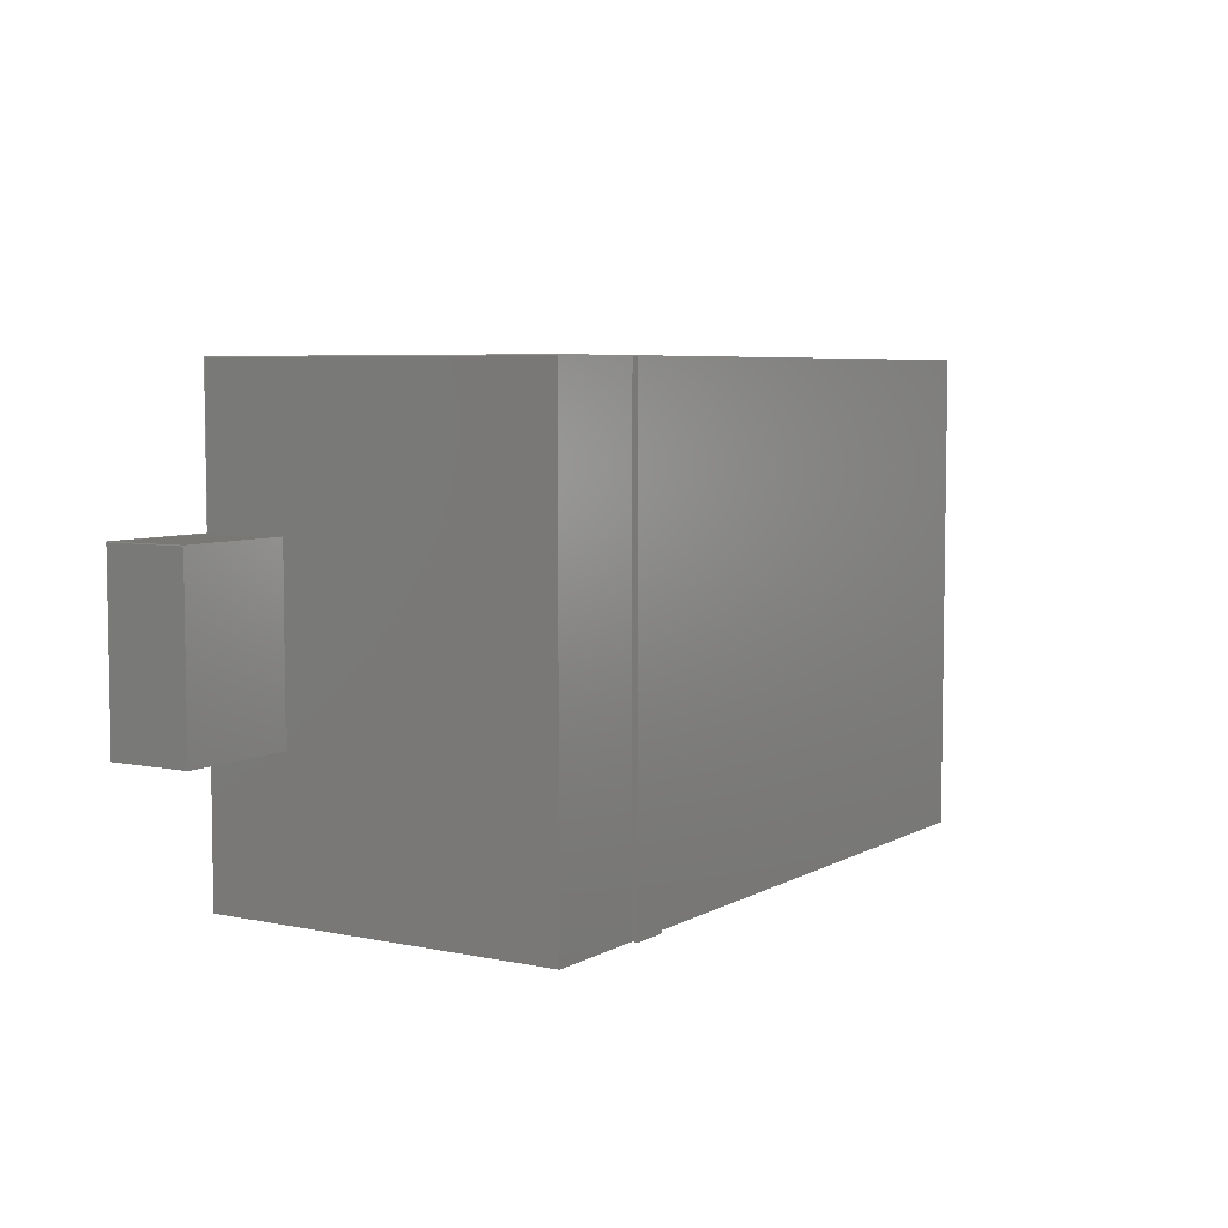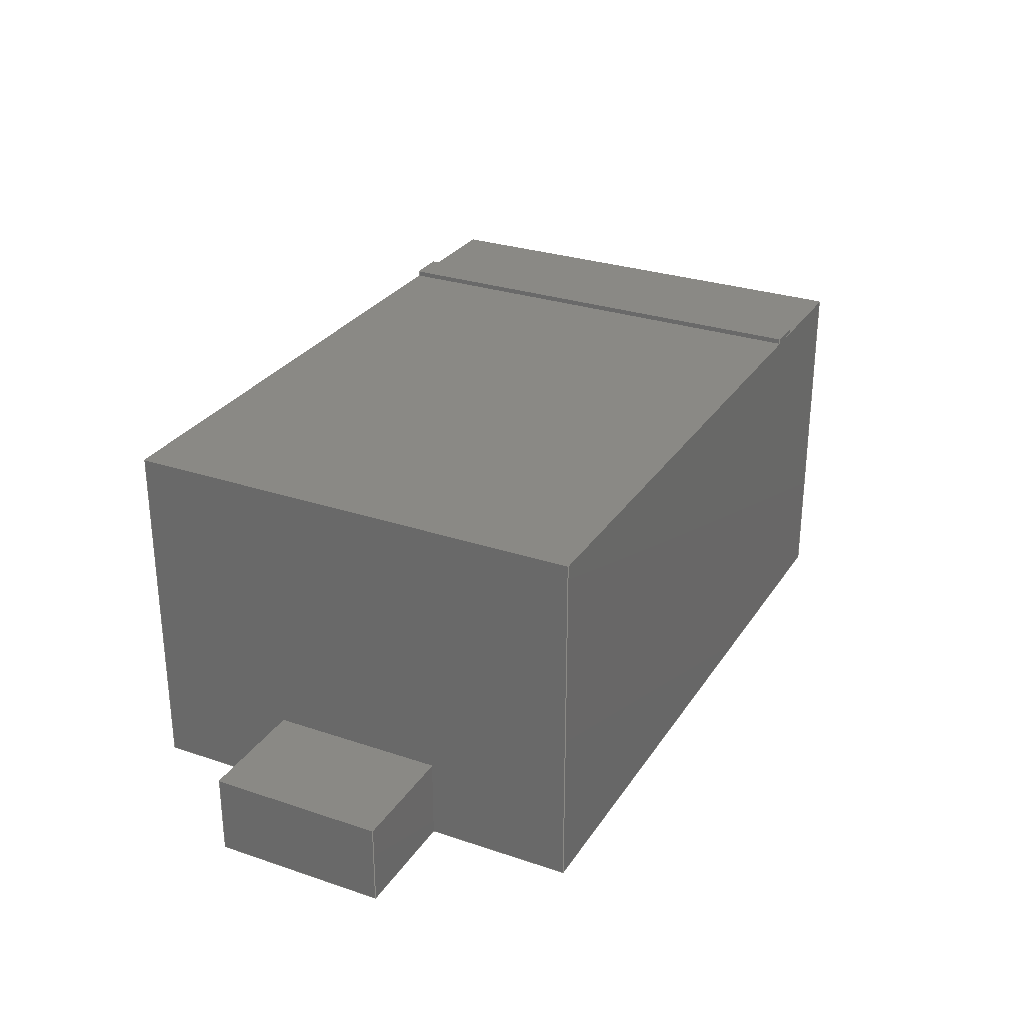
<metadata>
{"format":"step","ext":"step","renderer":"f3d","projection":"perspective","resolution":1024,"background":"white","views":[{"elev":5.8,"azim":-57.7,"up":"+Y"},{"elev":28.6,"azim":116.8,"up":"+Z"}]}
</metadata>
<code>
ISO-10303-21;
DATA;
#1=APPLICATION_PROTOCOL_DEFINITION('international standard',  'automotive_design',2000,#2);
#2=APPLICATION_CONTEXT(  'core data for automotive mechanical design processes');
#3=SHAPE_DEFINITION_REPRESENTATION(#4,#10);
#4=PRODUCT_DEFINITION_SHAPE('','',#5);
#5=PRODUCT_DEFINITION('design','',#6,#9);
#6=PRODUCT_DEFINITION_FORMATION('','',#7);
#7=PRODUCT('Pad002','Pad002','',(#8));
#8=PRODUCT_CONTEXT('',#2,'mechanical');
#9=PRODUCT_DEFINITION_CONTEXT('part definition',#2,'design');
#10=ADVANCED_BREP_SHAPE_REPRESENTATION('',(#11,#15),#387);
#11=AXIS2_PLACEMENT_3D('',#12,#13,#14);
#12=CARTESIAN_POINT('',(0,0,0));
#13=DIRECTION('',(0,0,1));
#14=DIRECTION('',(1,0,-0));
#15=MANIFOLD_SOLID_BREP('',#16);
#16=CLOSED_SHELL('',(#17,#67,#104,#126,#141,#155,#179,#194,#213,#225,    #250,#266,#274,#292,#298,#313,#327,#341,#353,#362,#370,#381));
#17=ADVANCED_FACE('',(#18),#64,.F.);
#18=FACE_BOUND('',#19,.F.);
#19=EDGE_LOOP('',(#20,#29,#35,#40,#45,#49,#54,#61));
#20=ORIENTED_EDGE('',*,*,#21,.F.);
#21=EDGE_CURVE('',#22,#24,#26,.T.);
#22=VERTEX_POINT('',#23);
#23=CARTESIAN_POINT('',(-0.6,0.4,0));
#24=VERTEX_POINT('',#25);
#25=CARTESIAN_POINT('',(-0.6,0.15,0));
#26=LINE('',#23,#27);
#27=VECTOR('',#28,1);
#28=DIRECTION('',(1.092e-12,-1,0));
#29=ORIENTED_EDGE('',*,*,#30,.T.);
#30=EDGE_CURVE('',#22,#31,#33,.T.);
#31=VERTEX_POINT('',#32);
#32=CARTESIAN_POINT('',(-0.6,0.4,0.6));
#33=LINE('',#23,#34);
#34=VECTOR('',#13,1);
#35=ORIENTED_EDGE('',*,*,#36,.T.);
#36=EDGE_CURVE('',#31,#37,#39,.T.);
#37=VERTEX_POINT('',#38);
#38=CARTESIAN_POINT('',(-0.6,-0.4,0.6));
#39=LINE('',#32,#27);
#40=ORIENTED_EDGE('',*,*,#41,.F.);
#41=EDGE_CURVE('',#42,#37,#44,.T.);
#42=VERTEX_POINT('',#43);
#43=CARTESIAN_POINT('',(-0.6,-0.4,0));
#44=LINE('',#43,#34);
#45=ORIENTED_EDGE('',*,*,#46,.F.);
#46=EDGE_CURVE('',#47,#42,#26,.T.);
#47=VERTEX_POINT('',#48);
#48=CARTESIAN_POINT('',(-0.6,-0.15,0));
#49=ORIENTED_EDGE('',*,*,#50,.T.);
#50=EDGE_CURVE('',#47,#51,#53,.T.);
#51=VERTEX_POINT('',#52);
#52=CARTESIAN_POINT('',(-0.6,-0.15,0.14));
#53=LINE('',#48,#34);
#54=ORIENTED_EDGE('',*,*,#55,.T.);
#55=EDGE_CURVE('',#51,#56,#58,.T.);
#56=VERTEX_POINT('',#57);
#57=CARTESIAN_POINT('',(-0.6,0.15,0.14));
#58=LINE('',#52,#59);
#59=VECTOR('',#60,1);
#60=DIRECTION('',(0,1,0));
#61=ORIENTED_EDGE('',*,*,#62,.F.);
#62=EDGE_CURVE('',#24,#56,#63,.T.);
#63=LINE('',#25,#34);
#64=PLANE('',#65);
#65=AXIS2_PLACEMENT_3D('',#23,#66,#28);
#66=DIRECTION('',(1,1.092e-12,0));
#67=ADVANCED_FACE('',(#68),#101,.F.);
#68=FACE_BOUND('',#69,.F.);
#69=EDGE_LOOP('',(#70,#71,#74,#75,#82,#87,#92,#96));
#70=ORIENTED_EDGE('',*,*,#21,.T.);
#71=ORIENTED_EDGE('',*,*,#72,.F.);
#72=EDGE_CURVE('',#47,#24,#73,.T.);
#73=LINE('',#48,#59);
#74=ORIENTED_EDGE('',*,*,#46,.T.);
#75=ORIENTED_EDGE('',*,*,#76,.T.);
#76=EDGE_CURVE('',#42,#77,#79,.T.);
#77=VERTEX_POINT('',#78);
#78=CARTESIAN_POINT('',(0.6,-0.4,0));
#79=LINE('',#43,#80);
#80=VECTOR('',#81,1);
#81=DIRECTION('',(1,0,0));
#82=ORIENTED_EDGE('',*,*,#83,.T.);
#83=EDGE_CURVE('',#77,#84,#86,.T.);
#84=VERTEX_POINT('',#85);
#85=CARTESIAN_POINT('',(0.6,-0.15,0));
#86=LINE('',#78,#59);
#87=ORIENTED_EDGE('',*,*,#88,.T.);
#88=EDGE_CURVE('',#84,#89,#91,.T.);
#89=VERTEX_POINT('',#90);
#90=CARTESIAN_POINT('',(0.6,0.15,0));
#91=LINE('',#85,#59);
#92=ORIENTED_EDGE('',*,*,#93,.T.);
#93=EDGE_CURVE('',#89,#94,#86,.T.);
#94=VERTEX_POINT('',#95);
#95=CARTESIAN_POINT('',(0.6,0.4,0));
#96=ORIENTED_EDGE('',*,*,#97,.T.);
#97=EDGE_CURVE('',#94,#22,#98,.T.);
#98=LINE('',#95,#99);
#99=VECTOR('',#100,1);
#100=DIRECTION('',(-1,5.913e-13,0));
#101=PLANE('',#102);
#102=AXIS2_PLACEMENT_3D('',#103,#13,#81);
#103=CARTESIAN_POINT('',(-3.249e-13,2.648e-13,0));
#104=ADVANCED_FACE('',(#105),#123,.F.);
#105=FACE_BOUND('',#106,.F.);
#106=EDGE_LOOP('',(#107,#108,#115,#120));
#107=ORIENTED_EDGE('',*,*,#62,.T.);
#108=ORIENTED_EDGE('',*,*,#109,.T.);
#109=EDGE_CURVE('',#56,#110,#112,.T.);
#110=VERTEX_POINT('',#111);
#111=CARTESIAN_POINT('',(-0.8,0.15,0.14));
#112=LINE('',#57,#113);
#113=VECTOR('',#114,1);
#114=DIRECTION('',(-1,0,0));
#115=ORIENTED_EDGE('',*,*,#116,.F.);
#116=EDGE_CURVE('',#117,#110,#119,.T.);
#117=VERTEX_POINT('',#118);
#118=CARTESIAN_POINT('',(-0.8,0.15,0));
#119=LINE('',#118,#34);
#120=ORIENTED_EDGE('',*,*,#121,.F.);
#121=EDGE_CURVE('',#24,#117,#122,.T.);
#122=LINE('',#25,#113);
#123=PLANE('',#124);
#124=AXIS2_PLACEMENT_3D('',#25,#125,#114);
#125=DIRECTION('',(0,-1,0));
#126=ADVANCED_FACE('',(#127),#138,.T.);
#127=FACE_BOUND('',#128,.T.);
#128=EDGE_LOOP('',(#108,#129,#135,#54));
#129=ORIENTED_EDGE('',*,*,#130,.T.);
#130=EDGE_CURVE('',#110,#131,#133,.T.);
#131=VERTEX_POINT('',#132);
#132=CARTESIAN_POINT('',(-0.8,-0.15,0.14));
#133=LINE('',#111,#134);
#134=VECTOR('',#125,1);
#135=ORIENTED_EDGE('',*,*,#136,.T.);
#136=EDGE_CURVE('',#131,#51,#137,.T.);
#137=LINE('',#132,#80);
#138=PLANE('',#139);
#139=AXIS2_PLACEMENT_3D('',#140,#13,#81);
#140=CARTESIAN_POINT('',(-2.776e-17,0,0.14));
#141=ADVANCED_FACE('',(#142),#153,.F.);
#142=FACE_BOUND('',#143,.F.);
#143=EDGE_LOOP('',(#144,#135,#149,#150));
#144=ORIENTED_EDGE('',*,*,#145,.T.);
#145=EDGE_CURVE('',#146,#131,#148,.T.);
#146=VERTEX_POINT('',#147);
#147=CARTESIAN_POINT('',(-0.8,-0.15,0));
#148=LINE('',#147,#34);
#149=ORIENTED_EDGE('',*,*,#50,.F.);
#150=ORIENTED_EDGE('',*,*,#151,.F.);
#151=EDGE_CURVE('',#146,#47,#152,.T.);
#152=LINE('',#147,#80);
#153=PLANE('',#154);
#154=AXIS2_PLACEMENT_3D('',#147,#60,#81);
#155=ADVANCED_FACE('',(#156),#177,.F.);
#156=FACE_BOUND('',#157,.F.);
#157=EDGE_LOOP('',(#158,#159,#164,#169,#173,#176));
#158=ORIENTED_EDGE('',*,*,#41,.T.);
#159=ORIENTED_EDGE('',*,*,#160,.T.);
#160=EDGE_CURVE('',#37,#161,#163,.T.);
#161=VERTEX_POINT('',#162);
#162=CARTESIAN_POINT('',(-0.42,-0.4,0.6));
#163=LINE('',#38,#80);
#164=ORIENTED_EDGE('',*,*,#165,.F.);
#165=EDGE_CURVE('',#166,#161,#168,.T.);
#166=VERTEX_POINT('',#167);
#167=CARTESIAN_POINT('',(-0.36,-0.4,0.6));
#168=LINE('',#167,#113);
#169=ORIENTED_EDGE('',*,*,#170,.T.);
#170=EDGE_CURVE('',#166,#171,#163,.T.);
#171=VERTEX_POINT('',#172);
#172=CARTESIAN_POINT('',(0.6,-0.4,0.6));
#173=ORIENTED_EDGE('',*,*,#174,.F.);
#174=EDGE_CURVE('',#77,#171,#175,.T.);
#175=LINE('',#78,#34);
#176=ORIENTED_EDGE('',*,*,#76,.F.);
#177=PLANE('',#178);
#178=AXIS2_PLACEMENT_3D('',#43,#60,#81);
#179=ADVANCED_FACE('',(#180),#191,.T.);
#180=FACE_BOUND('',#181,.T.);
#181=EDGE_LOOP('',(#182,#35,#159,#188));
#182=ORIENTED_EDGE('',*,*,#183,.T.);
#183=EDGE_CURVE('',#184,#31,#186,.T.);
#184=VERTEX_POINT('',#185);
#185=CARTESIAN_POINT('',(-0.42,0.4,0.6));
#186=LINE('',#187,#99);
#187=CARTESIAN_POINT('',(0.6,0.4,0.6));
#188=ORIENTED_EDGE('',*,*,#189,.T.);
#189=EDGE_CURVE('',#161,#184,#190,.T.);
#190=LINE('',#162,#59);
#191=PLANE('',#192);
#192=AXIS2_PLACEMENT_3D('',#193,#13,#81);
#193=CARTESIAN_POINT('',(-3.249e-13,2.648e-13,0.6));
#194=ADVANCED_FACE('',(#195),#210,.F.);
#195=FACE_BOUND('',#196,.F.);
#196=EDGE_LOOP('',(#197,#201,#205,#182,#208,#209));
#197=ORIENTED_EDGE('',*,*,#198,.T.);
#198=EDGE_CURVE('',#94,#199,#200,.T.);
#199=VERTEX_POINT('',#187);
#200=LINE('',#95,#34);
#201=ORIENTED_EDGE('',*,*,#202,.T.);
#202=EDGE_CURVE('',#199,#203,#186,.T.);
#203=VERTEX_POINT('',#204);
#204=CARTESIAN_POINT('',(-0.36,0.4,0.6));
#205=ORIENTED_EDGE('',*,*,#206,.F.);
#206=EDGE_CURVE('',#184,#203,#207,.T.);
#207=LINE('',#185,#80);
#208=ORIENTED_EDGE('',*,*,#30,.F.);
#209=ORIENTED_EDGE('',*,*,#97,.F.);
#210=PLANE('',#211);
#211=AXIS2_PLACEMENT_3D('',#95,#212,#100);
#212=DIRECTION('',(-5.913e-13,-1,0));
#213=ADVANCED_FACE('',(#214),#222,.F.);
#214=FACE_BOUND('',#215,.F.);
#215=EDGE_LOOP('',(#216,#217,#220,#221));
#216=ORIENTED_EDGE('',*,*,#121,.T.);
#217=ORIENTED_EDGE('',*,*,#218,.T.);
#218=EDGE_CURVE('',#117,#146,#219,.T.);
#219=LINE('',#118,#134);
#220=ORIENTED_EDGE('',*,*,#151,.T.);
#221=ORIENTED_EDGE('',*,*,#72,.T.);
#222=PLANE('',#223);
#223=AXIS2_PLACEMENT_3D('',#224,#13,#81);
#224=CARTESIAN_POINT('',(-2.776e-17,0,0));
#225=ADVANCED_FACE('',(#226),#248,.F.);
#226=FACE_BOUND('',#227,.F.);
#227=EDGE_LOOP('',(#228,#229,#230,#233,#234,#235,#240,#245));
#228=ORIENTED_EDGE('',*,*,#83,.F.);
#229=ORIENTED_EDGE('',*,*,#174,.T.);
#230=ORIENTED_EDGE('',*,*,#231,.T.);
#231=EDGE_CURVE('',#171,#199,#232,.T.);
#232=LINE('',#172,#59);
#233=ORIENTED_EDGE('',*,*,#198,.F.);
#234=ORIENTED_EDGE('',*,*,#93,.F.);
#235=ORIENTED_EDGE('',*,*,#236,.T.);
#236=EDGE_CURVE('',#89,#237,#239,.T.);
#237=VERTEX_POINT('',#238);
#238=CARTESIAN_POINT('',(0.6,0.15,0.14));
#239=LINE('',#90,#34);
#240=ORIENTED_EDGE('',*,*,#241,.F.);
#241=EDGE_CURVE('',#242,#237,#244,.T.);
#242=VERTEX_POINT('',#243);
#243=CARTESIAN_POINT('',(0.6,-0.15,0.14));
#244=LINE('',#243,#59);
#245=ORIENTED_EDGE('',*,*,#246,.F.);
#246=EDGE_CURVE('',#84,#242,#247,.T.);
#247=LINE('',#85,#34);
#248=PLANE('',#249);
#249=AXIS2_PLACEMENT_3D('',#78,#114,#60);
#250=ADVANCED_FACE('',(#251),#222,.F.);
#251=FACE_BOUND('',#252,.T.);
#252=EDGE_LOOP('',(#253,#258,#263,#87));
#253=ORIENTED_EDGE('',*,*,#254,.T.);
#254=EDGE_CURVE('',#89,#255,#257,.T.);
#255=VERTEX_POINT('',#256);
#256=CARTESIAN_POINT('',(0.8,0.15,0));
#257=LINE('',#90,#80);
#258=ORIENTED_EDGE('',*,*,#259,.T.);
#259=EDGE_CURVE('',#255,#260,#262,.T.);
#260=VERTEX_POINT('',#261);
#261=CARTESIAN_POINT('',(0.8,-0.15,0));
#262=LINE('',#256,#134);
#263=ORIENTED_EDGE('',*,*,#264,.T.);
#264=EDGE_CURVE('',#260,#84,#265,.T.);
#265=LINE('',#261,#113);
#266=ADVANCED_FACE('',(#267),#272,.F.);
#267=FACE_BOUND('',#268,.F.);
#268=EDGE_LOOP('',(#269,#129,#270,#271));
#269=ORIENTED_EDGE('',*,*,#116,.T.);
#270=ORIENTED_EDGE('',*,*,#145,.F.);
#271=ORIENTED_EDGE('',*,*,#218,.F.);
#272=PLANE('',#273);
#273=AXIS2_PLACEMENT_3D('',#118,#81,#125);
#274=ADVANCED_FACE('',(#275),#290,.T.);
#275=FACE_BOUND('',#276,.T.);
#276=EDGE_LOOP('',(#277,#282,#287,#164));
#277=ORIENTED_EDGE('',*,*,#278,.T.);
#278=EDGE_CURVE('',#166,#279,#281,.T.);
#279=VERTEX_POINT('',#280);
#280=CARTESIAN_POINT('',(-0.36,-0.4,0.61));
#281=LINE('',#167,#34);
#282=ORIENTED_EDGE('',*,*,#283,.T.);
#283=EDGE_CURVE('',#279,#284,#286,.T.);
#284=VERTEX_POINT('',#285);
#285=CARTESIAN_POINT('',(-0.42,-0.4,0.61));
#286=LINE('',#280,#113);
#287=ORIENTED_EDGE('',*,*,#288,.F.);
#288=EDGE_CURVE('',#161,#284,#289,.T.);
#289=LINE('',#162,#34);
#290=PLANE('',#291);
#291=AXIS2_PLACEMENT_3D('',#167,#125,#114);
#292=ADVANCED_FACE('',(#293),#191,.T.);
#293=FACE_BOUND('',#294,.T.);
#294=EDGE_LOOP('',(#201,#295,#169,#230));
#295=ORIENTED_EDGE('',*,*,#296,.T.);
#296=EDGE_CURVE('',#203,#166,#297,.T.);
#297=LINE('',#204,#134);
#298=ADVANCED_FACE('',(#299),#311,.T.);
#299=FACE_BOUND('',#300,.T.);
#300=EDGE_LOOP('',(#301,#302,#307,#310));
#301=ORIENTED_EDGE('',*,*,#288,.T.);
#302=ORIENTED_EDGE('',*,*,#303,.T.);
#303=EDGE_CURVE('',#284,#304,#306,.T.);
#304=VERTEX_POINT('',#305);
#305=CARTESIAN_POINT('',(-0.42,0.4,0.61));
#306=LINE('',#285,#59);
#307=ORIENTED_EDGE('',*,*,#308,.F.);
#308=EDGE_CURVE('',#184,#304,#309,.T.);
#309=LINE('',#185,#34);
#310=ORIENTED_EDGE('',*,*,#189,.F.);
#311=PLANE('',#312);
#312=AXIS2_PLACEMENT_3D('',#162,#114,#60);
#313=ADVANCED_FACE('',(#314),#325,.T.);
#314=FACE_BOUND('',#315,.T.);
#315=EDGE_LOOP('',(#316,#317,#322,#205));
#316=ORIENTED_EDGE('',*,*,#308,.T.);
#317=ORIENTED_EDGE('',*,*,#318,.T.);
#318=EDGE_CURVE('',#304,#319,#321,.T.);
#319=VERTEX_POINT('',#320);
#320=CARTESIAN_POINT('',(-0.36,0.4,0.61));
#321=LINE('',#305,#80);
#322=ORIENTED_EDGE('',*,*,#323,.F.);
#323=EDGE_CURVE('',#203,#319,#324,.T.);
#324=LINE('',#204,#34);
#325=PLANE('',#326);
#326=AXIS2_PLACEMENT_3D('',#185,#60,#81);
#327=ADVANCED_FACE('',(#328),#339,.T.);
#328=FACE_BOUND('',#329,.T.);
#329=EDGE_LOOP('',(#330,#335,#245,#338));
#330=ORIENTED_EDGE('',*,*,#331,.T.);
#331=EDGE_CURVE('',#260,#332,#334,.T.);
#332=VERTEX_POINT('',#333);
#333=CARTESIAN_POINT('',(0.8,-0.15,0.14));
#334=LINE('',#261,#34);
#335=ORIENTED_EDGE('',*,*,#336,.T.);
#336=EDGE_CURVE('',#332,#242,#337,.T.);
#337=LINE('',#333,#113);
#338=ORIENTED_EDGE('',*,*,#264,.F.);
#339=PLANE('',#340);
#340=AXIS2_PLACEMENT_3D('',#261,#125,#114);
#341=ADVANCED_FACE('',(#342),#138,.T.);
#342=FACE_BOUND('',#343,.F.);
#343=EDGE_LOOP('',(#344,#349,#335,#352));
#344=ORIENTED_EDGE('',*,*,#345,.T.);
#345=EDGE_CURVE('',#237,#346,#348,.T.);
#346=VERTEX_POINT('',#347);
#347=CARTESIAN_POINT('',(0.8,0.15,0.14));
#348=LINE('',#238,#80);
#349=ORIENTED_EDGE('',*,*,#350,.T.);
#350=EDGE_CURVE('',#346,#332,#351,.T.);
#351=LINE('',#347,#134);
#352=ORIENTED_EDGE('',*,*,#241,.T.);
#353=ADVANCED_FACE('',(#354),#360,.T.);
#354=FACE_BOUND('',#355,.T.);
#355=EDGE_LOOP('',(#235,#344,#356,#359));
#356=ORIENTED_EDGE('',*,*,#357,.F.);
#357=EDGE_CURVE('',#255,#346,#358,.T.);
#358=LINE('',#256,#34);
#359=ORIENTED_EDGE('',*,*,#254,.F.);
#360=PLANE('',#361);
#361=AXIS2_PLACEMENT_3D('',#90,#60,#81);
#362=ADVANCED_FACE('',(#363),#368,.T.);
#363=FACE_BOUND('',#364,.T.);
#364=EDGE_LOOP('',(#365,#349,#366,#367));
#365=ORIENTED_EDGE('',*,*,#357,.T.);
#366=ORIENTED_EDGE('',*,*,#331,.F.);
#367=ORIENTED_EDGE('',*,*,#259,.F.);
#368=PLANE('',#369);
#369=AXIS2_PLACEMENT_3D('',#256,#81,#125);
#370=ADVANCED_FACE('',(#371),#379,.T.);
#371=FACE_BOUND('',#372,.T.);
#372=EDGE_LOOP('',(#373,#374,#377,#378));
#373=ORIENTED_EDGE('',*,*,#323,.T.);
#374=ORIENTED_EDGE('',*,*,#375,.T.);
#375=EDGE_CURVE('',#319,#279,#376,.T.);
#376=LINE('',#320,#134);
#377=ORIENTED_EDGE('',*,*,#278,.F.);
#378=ORIENTED_EDGE('',*,*,#296,.F.);
#379=PLANE('',#380);
#380=AXIS2_PLACEMENT_3D('',#204,#14,#125);
#381=ADVANCED_FACE('',(#382),#384,.T.);
#382=FACE_BOUND('',#383,.F.);
#383=EDGE_LOOP('',(#317,#374,#282,#302));
#384=PLANE('',#385);
#385=AXIS2_PLACEMENT_3D('',#386,#13,#81);
#386=CARTESIAN_POINT('',(-0.39,0,0.61));
#387=( GEOMETRIC_REPRESENTATION_CONTEXT(3) GLOBAL_UNCERTAINTY_ASSIGNED_CONTEXT((#391)) GLOBAL_UNIT_ASSIGNED_CONTEXT((#388,#389,#390)) REPRESENTATION_CONTEXT('Context #1',  '3D Context with UNIT and UNCERTAINTY') );
#388=( LENGTH_UNIT() NAMED_UNIT(*) SI_UNIT(.MILLI.,.METRE.) );
#389=( NAMED_UNIT(*) PLANE_ANGLE_UNIT() SI_UNIT($,.RADIAN.) );
#390=( NAMED_UNIT(*) SI_UNIT($,.STERADIAN.) SOLID_ANGLE_UNIT() );
#391=UNCERTAINTY_MEASURE_WITH_UNIT(LENGTH_MEASURE(1e-07),#388,  'distance_accuracy_value','confusion accuracy');
#392=PRODUCT_RELATED_PRODUCT_CATEGORY('part',$,(#7));
#393=MECHANICAL_DESIGN_GEOMETRIC_PRESENTATION_REPRESENTATION('',(#394,    #405,#413,#421,#422,#423,#424,#425,#426,#427,#428,#429,#430,#431,    #432,#433),#387);
#394=STYLED_ITEM('color',(#395),#15);
#395=PRESENTATION_STYLE_ASSIGNMENT((#396,#402));
#396=SURFACE_STYLE_USAGE(.BOTH.,#397);
#397=SURFACE_SIDE_STYLE('',(#398));
#398=SURFACE_STYLE_FILL_AREA(#399);
#399=FILL_AREA_STYLE('',(#400));
#400=FILL_AREA_STYLE_COLOUR('',#401);
#401=COLOUR_RGB('',0.8,0.8,0.8);
#402=CURVE_STYLE('',#403,POSITIVE_LENGTH_MEASURE(0.1),#404);
#403=DRAUGHTING_PRE_DEFINED_CURVE_FONT('continuous');
#404=COLOUR_RGB('',0.09804,0.09804,  0.09804);
#405=OVER_RIDING_STYLED_ITEM('overriding color',(#406),#17,#394);
#406=PRESENTATION_STYLE_ASSIGNMENT((#407));
#407=SURFACE_STYLE_USAGE(.BOTH.,#408);
#408=SURFACE_SIDE_STYLE('',(#409));
#409=SURFACE_STYLE_FILL_AREA(#410);
#410=FILL_AREA_STYLE('',(#411));
#411=FILL_AREA_STYLE_COLOUR('',#412);
#412=DRAUGHTING_PRE_DEFINED_COLOUR('black');
#413=OVER_RIDING_STYLED_ITEM('overriding color',(#414),#104,#394);
#414=PRESENTATION_STYLE_ASSIGNMENT((#415));
#415=SURFACE_STYLE_USAGE(.BOTH.,#416);
#416=SURFACE_SIDE_STYLE('',(#417));
#417=SURFACE_STYLE_FILL_AREA(#418);
#418=FILL_AREA_STYLE('',(#419));
#419=FILL_AREA_STYLE_COLOUR('',#420);
#420=DRAUGHTING_PRE_DEFINED_COLOUR('white');
#421=OVER_RIDING_STYLED_ITEM('overriding color',(#414),#126,#394);
#422=OVER_RIDING_STYLED_ITEM('overriding color',(#414),#141,#394);
#423=OVER_RIDING_STYLED_ITEM('overriding color',(#406),#155,#394);
#424=OVER_RIDING_STYLED_ITEM('overriding color',(#406),#179,#394);
#425=OVER_RIDING_STYLED_ITEM('overriding color',(#406),#194,#394);
#426=OVER_RIDING_STYLED_ITEM('overriding color',(#406),#225,#394);
#427=OVER_RIDING_STYLED_ITEM('overriding color',(#414),#266,#394);
#428=OVER_RIDING_STYLED_ITEM('overriding color',(#406),#292,#394);
#429=OVER_RIDING_STYLED_ITEM('overriding color',(#414),#327,#394);
#430=OVER_RIDING_STYLED_ITEM('overriding color',(#414),#341,#394);
#431=OVER_RIDING_STYLED_ITEM('overriding color',(#414),#353,#394);
#432=OVER_RIDING_STYLED_ITEM('overriding color',(#414),#362,#394);
#433=OVER_RIDING_STYLED_ITEM('overriding color',(#414),#381,#394);
ENDSEC;
END-ISO-10303-21;


</code>
